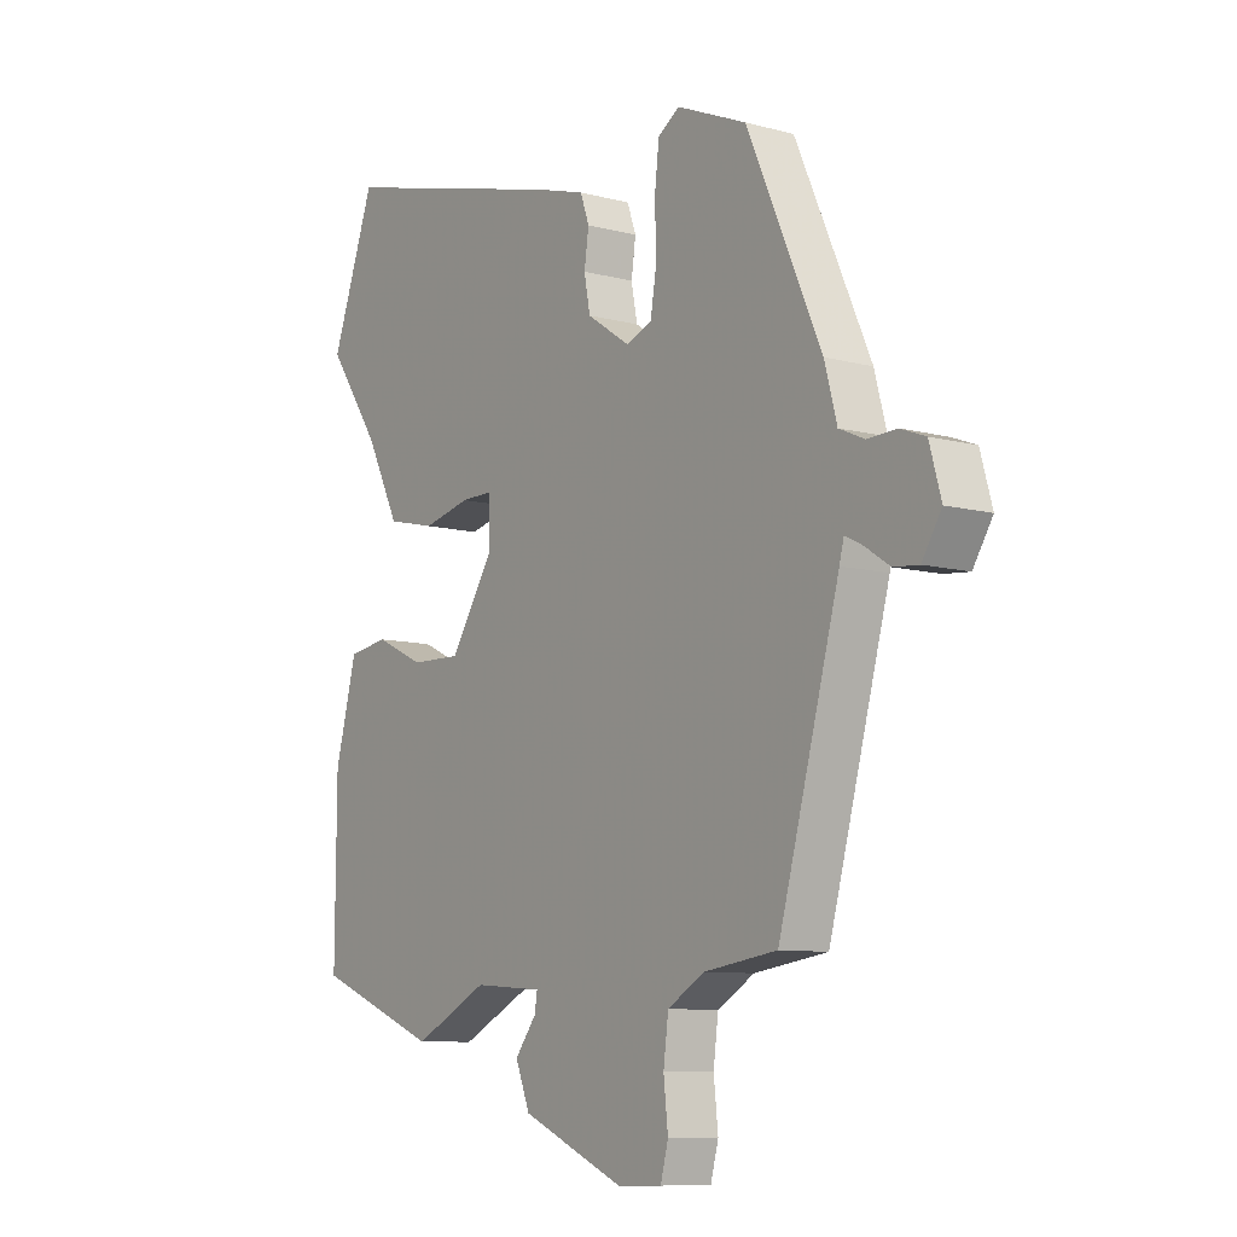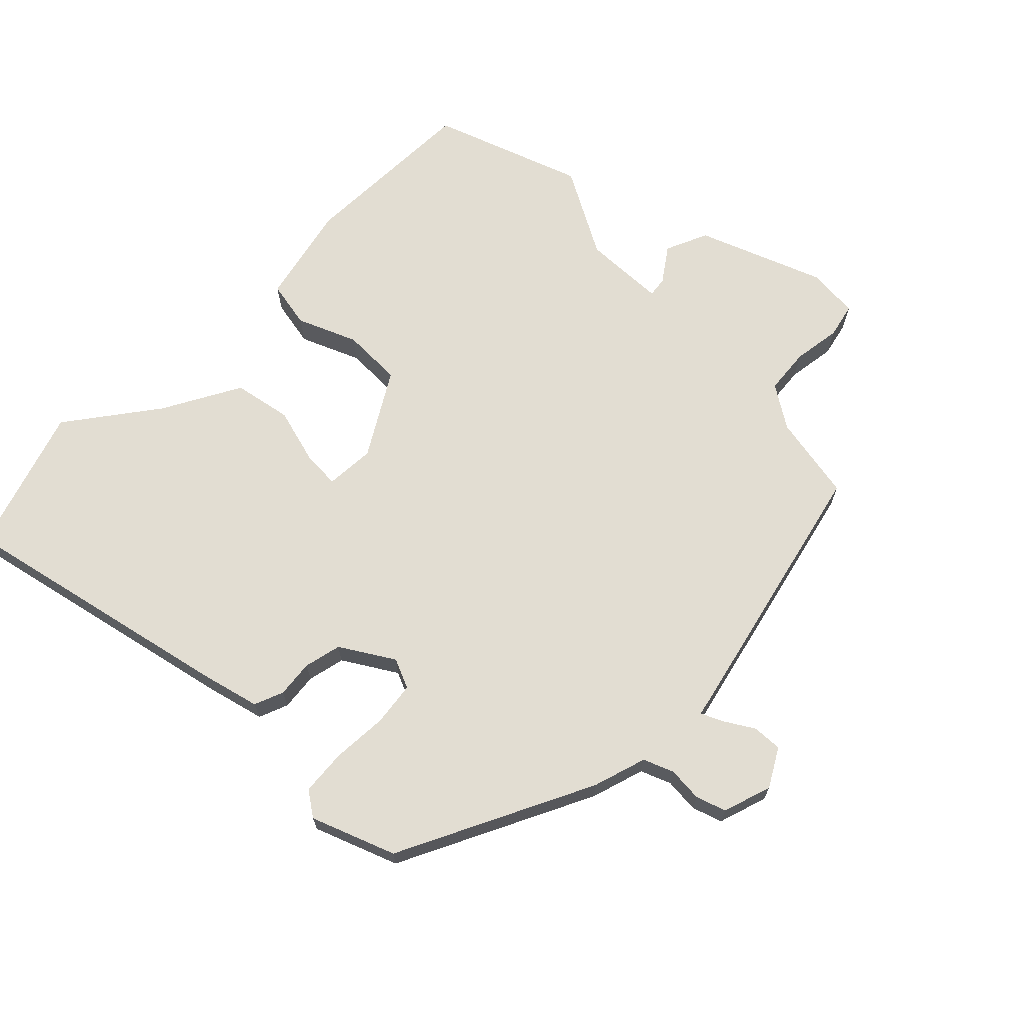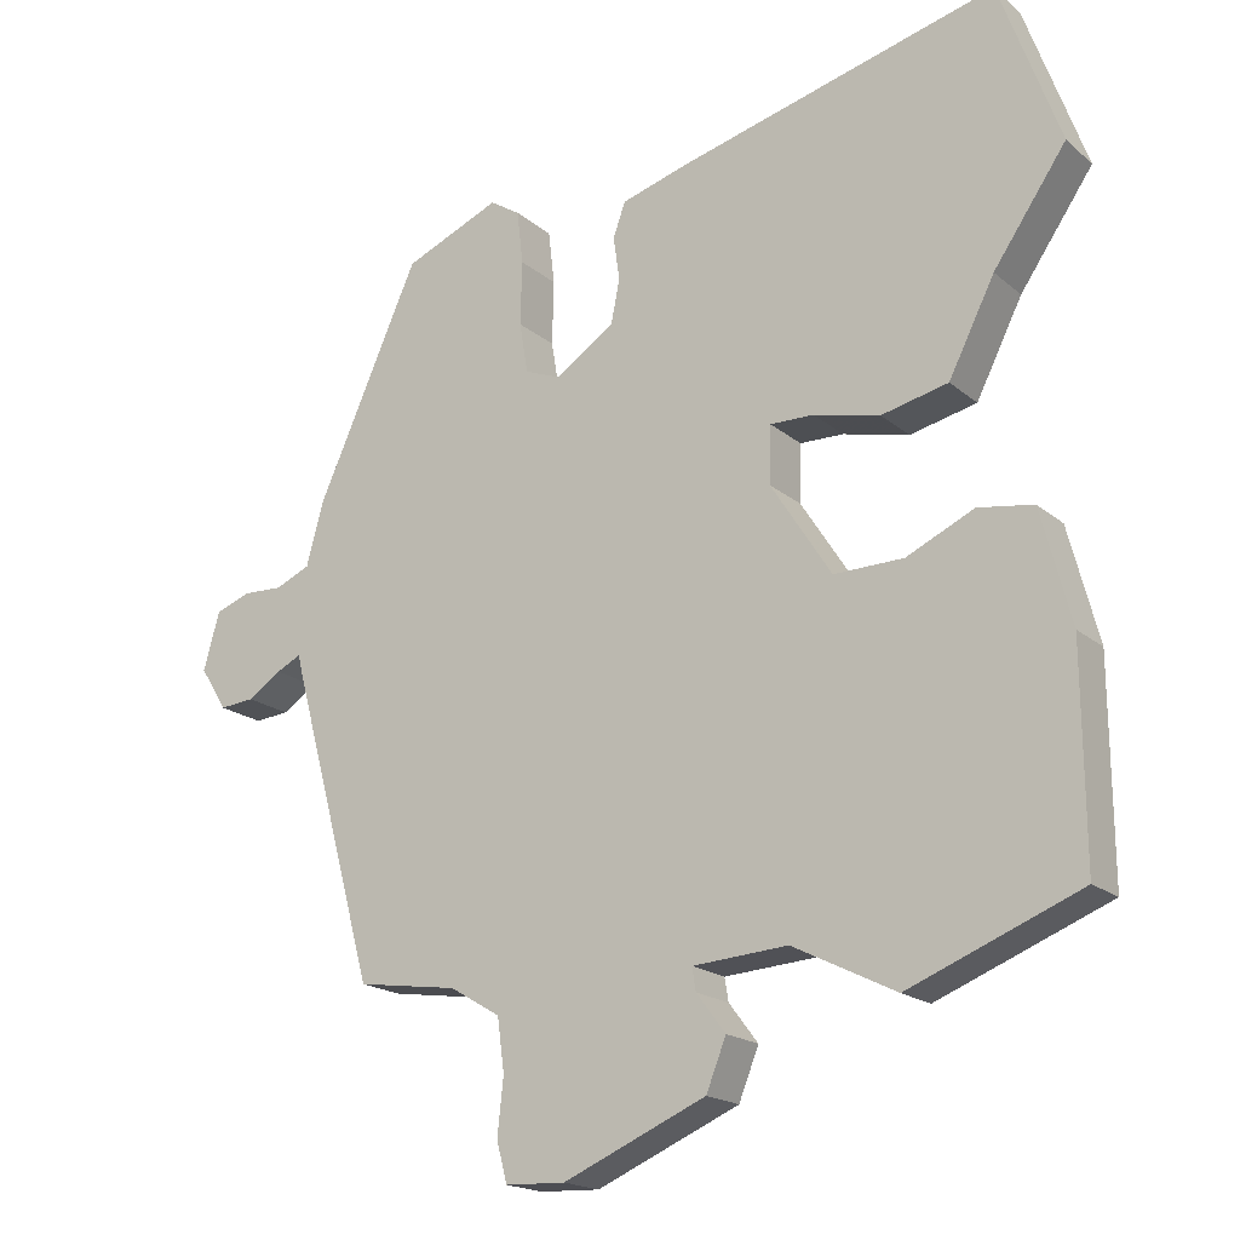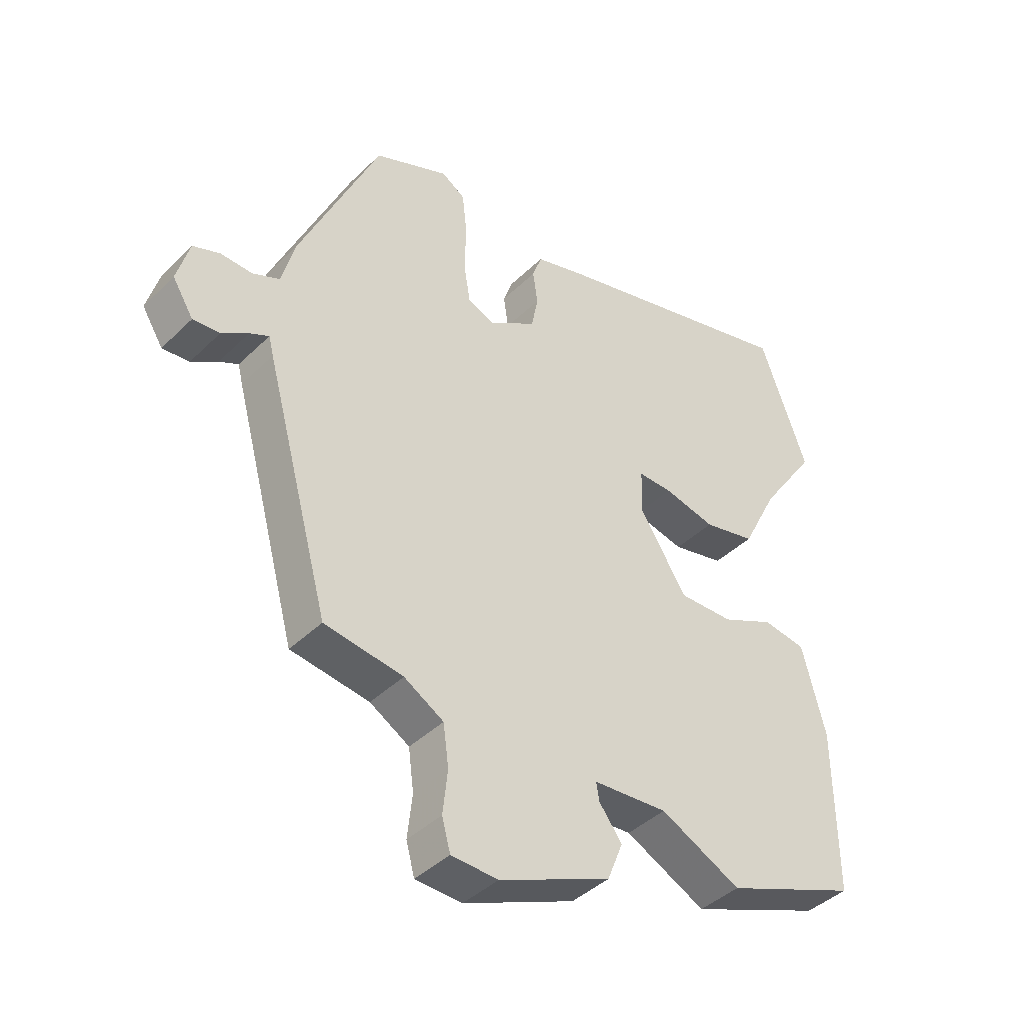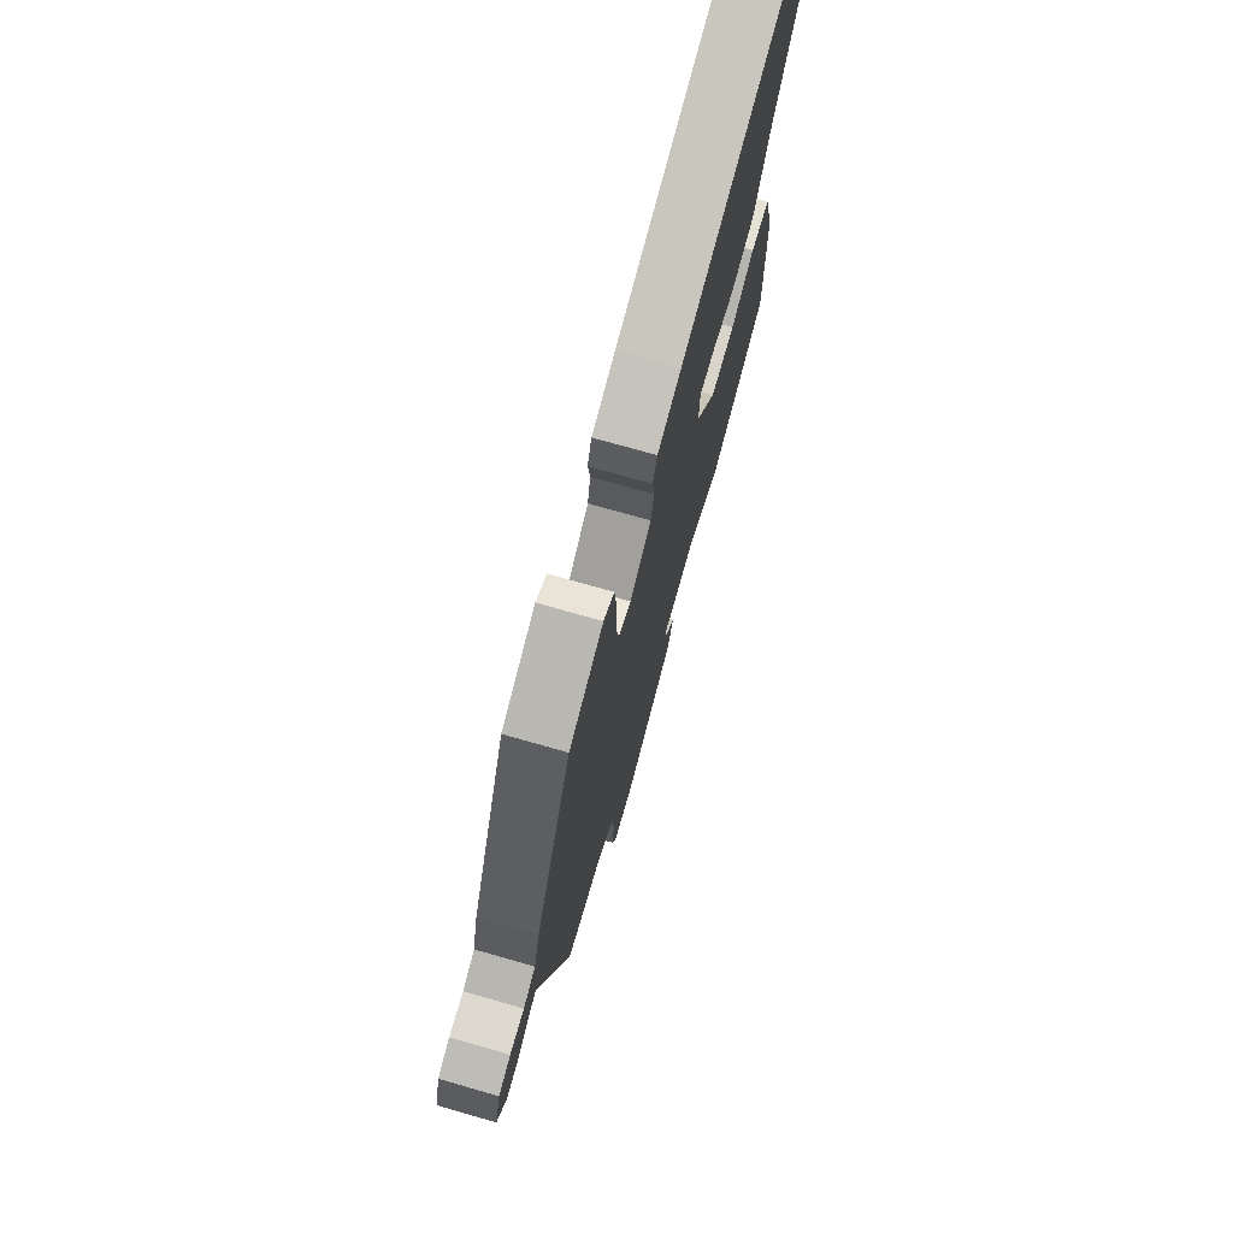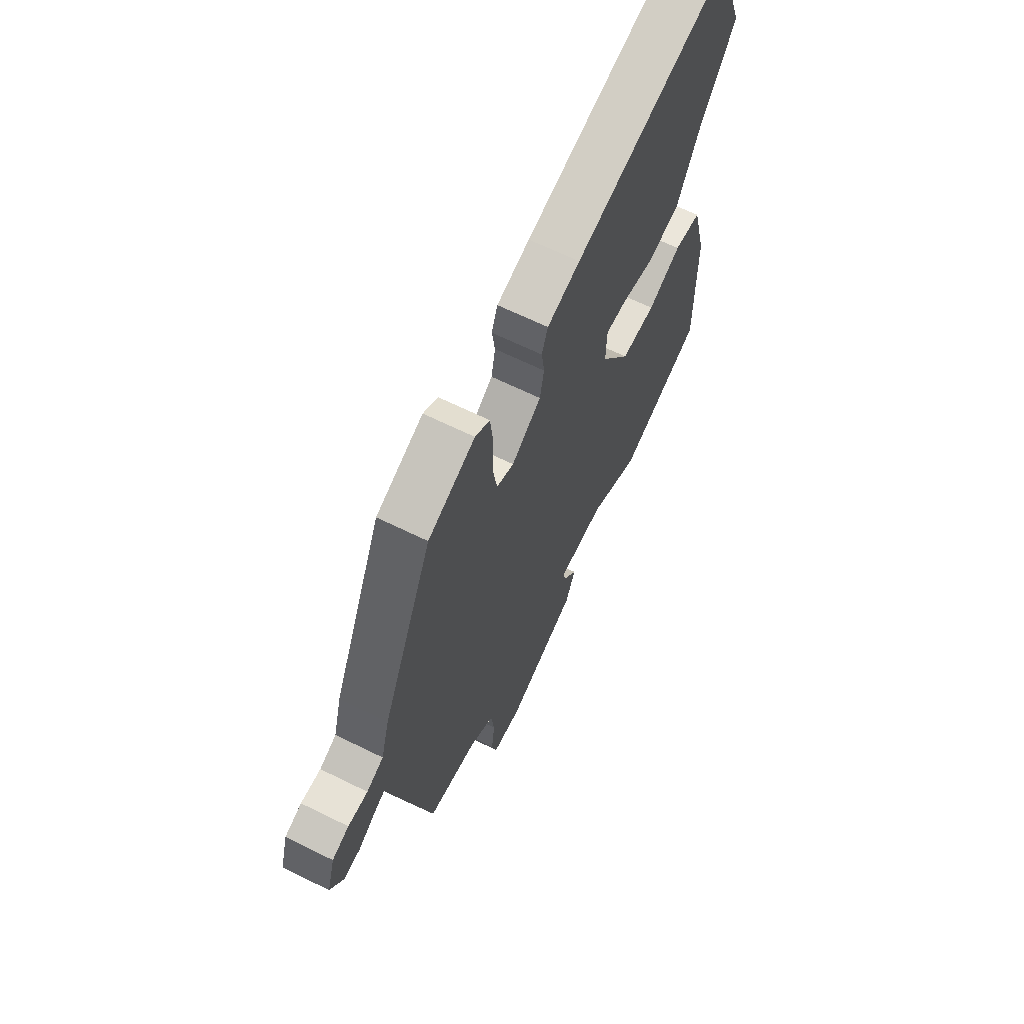
<metadata>
{"format":"obj","ext":"obj","renderer":"f3d","projection":"perspective","resolution":1024,"background":"white","views":[{"elev":-9.0,"azim":54.5,"up":"+Z"},{"elev":68.3,"azim":46.8,"up":"+Y"},{"elev":-18.4,"azim":-147.0,"up":"+Z"},{"elev":-41.5,"azim":139.3,"up":"+Z"},{"elev":73.8,"azim":105.9,"up":"+Z"},{"elev":65.3,"azim":116.4,"up":"+Z"}]}
</metadata>
<code>
v -0.312 0.07 -0.575
v -0.535 0.07 -0.486
v -0.533 0.07 -0.211
v -0.494 0.07 -0.062
v -0.422 0.07 -0.051
v -0.334 0.07 -0.092
v -0.243 0.07 -0.094
v -0.164 0.07 0.029
v -0.166 0.07 0.104
v -0.223 0.07 0.103
v -0.309 0.07 0.083
v -0.396 0.07 0.103
v -0.456 0.07 0.222
v -0.551 0.07 0.36
v -0.472 0.07 0.577
v -0.054 0.07 0.468
v 0.034 0.07 0.442
v 0.05 0.07 0.397
v 0.042 0.07 0.341
v 0.053 0.07 0.284
v 0.131 0.07 0.232
v 0.177 0.07 0.25
v 0.188 0.07 0.316
v 0.186 0.07 0.4
v 0.194 0.07 0.47
v 0.233 0.07 0.495
v 0.358 0.07 0.442
v 0.492 0.07 0.143
v 0.514 0.07 0.061
v 0.559 0.07 0.041
v 0.612 0.07 0.043
v 0.657 0.07 0.026
v 0.678 0.07 -0.049
v 0.643 0.07 -0.105
v 0.598 0.07 -0.101
v 0.554 0.07 -0.072
v 0.522 0.07 -0.056
v 0.514 0.07 -0.088
v 0.405 0.07 -0.487
v 0.274 0.07 -0.506
v 0.208 0.07 -0.545
v 0.199 0.07 -0.614
v 0.207 0.07 -0.687
v 0.193 0.07 -0.739
v 0.115 0.07 -0.742
v -0.071 0.07 -0.662
v -0.097 0.07 -0.597
v -0.059 0.07 -0.547
v -0.054 0.07 -0.517
v -0.178 0.07 -0.508
v -0.312 0 -0.575
v -0.535 0 -0.486
v -0.533 0 -0.211
v -0.494 0 -0.062
v -0.422 0 -0.051
v -0.334 0 -0.092
v -0.243 0 -0.094
v -0.164 0 0.029
v -0.166 0 0.104
v -0.223 0 0.103
v -0.309 0 0.083
v -0.396 0 0.103
v -0.456 0 0.222
v -0.551 0 0.36
v -0.472 0 0.577
v -0.054 0 0.468
v 0.034 0 0.442
v 0.05 0 0.397
v 0.042 0 0.341
v 0.053 0 0.284
v 0.131 0 0.232
v 0.177 0 0.25
v 0.188 0 0.316
v 0.186 0 0.4
v 0.194 0 0.47
v 0.233 0 0.495
v 0.358 0 0.442
v 0.492 0 0.143
v 0.514 0 0.061
v 0.559 0 0.041
v 0.612 0 0.043
v 0.657 0 0.026
v 0.678 0 -0.049
v 0.643 0 -0.105
v 0.598 0 -0.101
v 0.554 0 -0.072
v 0.522 0 -0.056
v 0.514 0 -0.088
v 0.405 0 -0.487
v 0.274 0 -0.506
v 0.208 0 -0.545
v 0.199 0 -0.614
v 0.207 0 -0.687
v 0.193 0 -0.739
v 0.115 0 -0.742
v -0.071 0 -0.662
v -0.097 0 -0.597
v -0.059 0 -0.547
v -0.054 0 -0.517
v -0.178 0 -0.508
f 45 46 47 48
f 45 48 49
f 42 43 44 45
f 41 42 45 49
f 40 41 49
f 37 38 39 40
f 37 40 49 50
f 33 34 35 36
f 33 36 37
f 30 31 32 33
f 29 30 33 37
f 23 24 25 26
f 22 23 26 27
f 16 17 18 19
f 16 19 20
f 13 14 15 16
f 13 16 20
f 10 11 12 13
f 9 10 13 20
f 8 9 20 21
f 3 4 5 6
f 3 6 7
f 2 3 7
f 1 2 7
f 22 27 28 29
f 22 29 37 50
f 8 21 22 50
f 1 7 8 50
f 98 97 96 95
f 99 98 95
f 95 94 93 92
f 99 95 92 91
f 99 91 90
f 90 89 88 87
f 100 99 90 87
f 86 85 84 83
f 87 86 83
f 83 82 81 80
f 87 83 80 79
f 76 75 74 73
f 77 76 73 72
f 69 68 67 66
f 70 69 66
f 66 65 64 63
f 70 66 63
f 63 62 61 60
f 70 63 60 59
f 71 70 59 58
f 56 55 54 53
f 57 56 53
f 57 53 52
f 57 52 51
f 79 78 77 72
f 100 87 79 72
f 100 72 71 58
f 100 58 57 51
f 1 51 52 2
f 2 52 53 3
f 3 53 54 4
f 4 54 55 5
f 5 55 56 6
f 6 56 57 7
f 7 57 58 8
f 8 58 59 9
f 9 59 60 10
f 10 60 61 11
f 11 61 62 12
f 12 62 63 13
f 13 63 64 14
f 14 64 65 15
f 15 65 66 16
f 16 66 67 17
f 17 67 68 18
f 18 68 69 19
f 19 69 70 20
f 20 70 71 21
f 21 71 72 22
f 22 72 73 23
f 23 73 74 24
f 24 74 75 25
f 25 75 76 26
f 26 76 77 27
f 27 77 78 28
f 28 78 79 29
f 29 79 80 30
f 30 80 81 31
f 31 81 82 32
f 32 82 83 33
f 33 83 84 34
f 34 84 85 35
f 35 85 86 36
f 36 86 87 37
f 37 87 88 38
f 38 88 89 39
f 39 89 90 40
f 40 90 91 41
f 41 91 92 42
f 42 92 93 43
f 43 93 94 44
f 44 94 95 45
f 45 95 96 46
f 46 96 97 47
f 47 97 98 48
f 48 98 99 49
f 49 99 100 50
f 50 100 51 1

</code>
